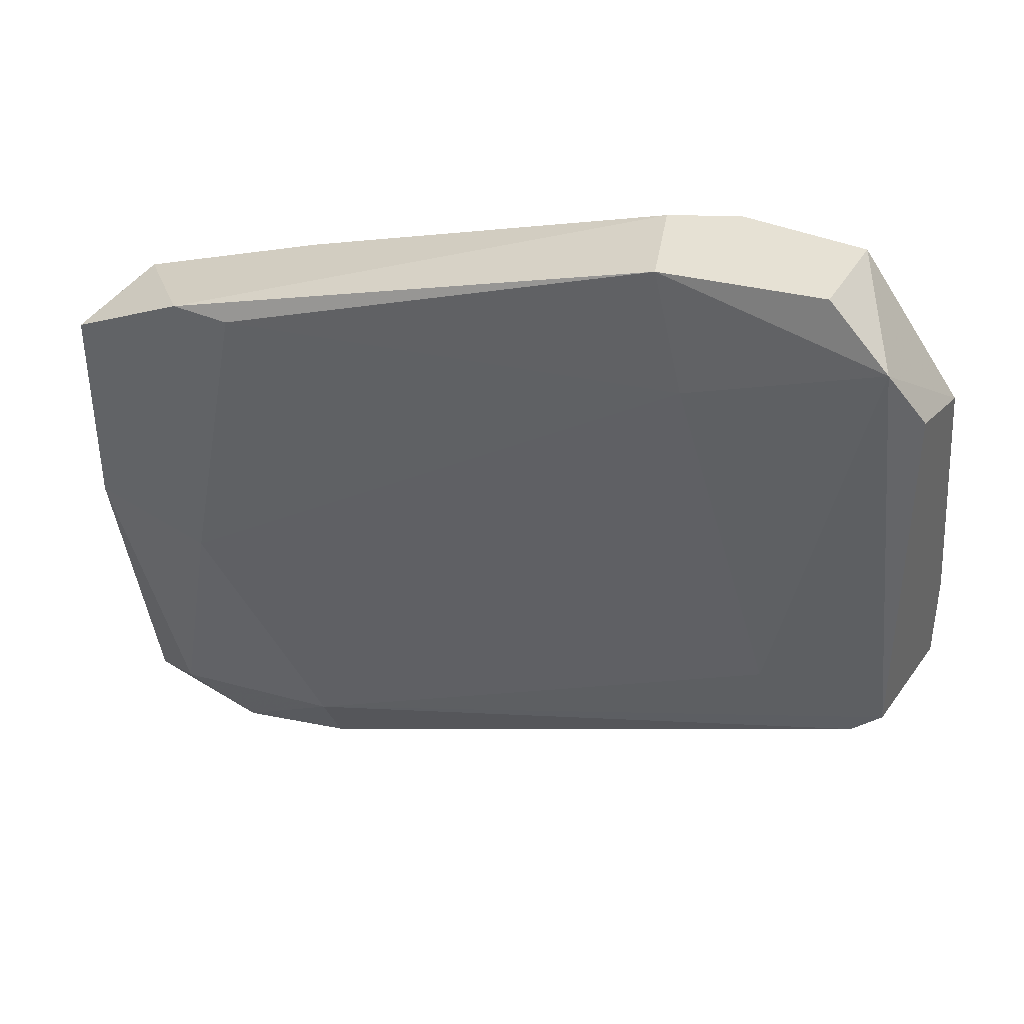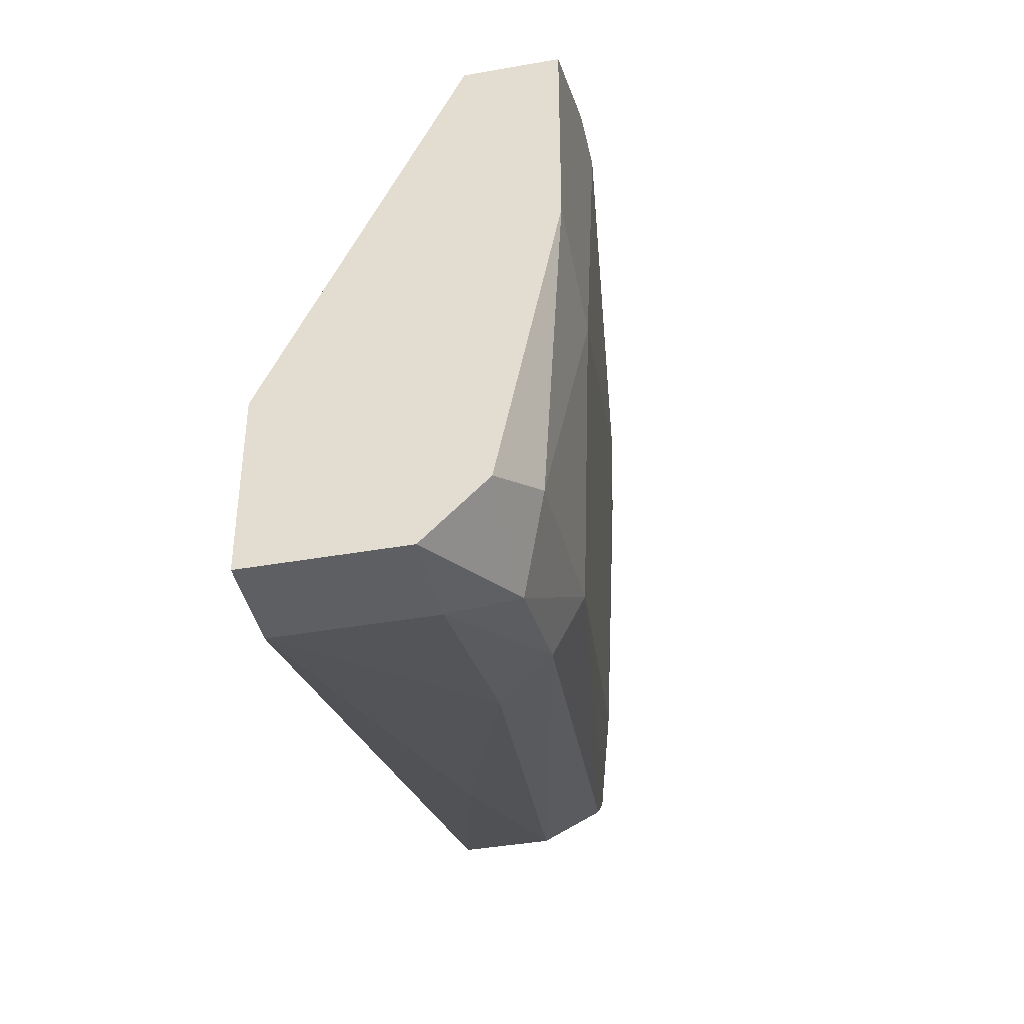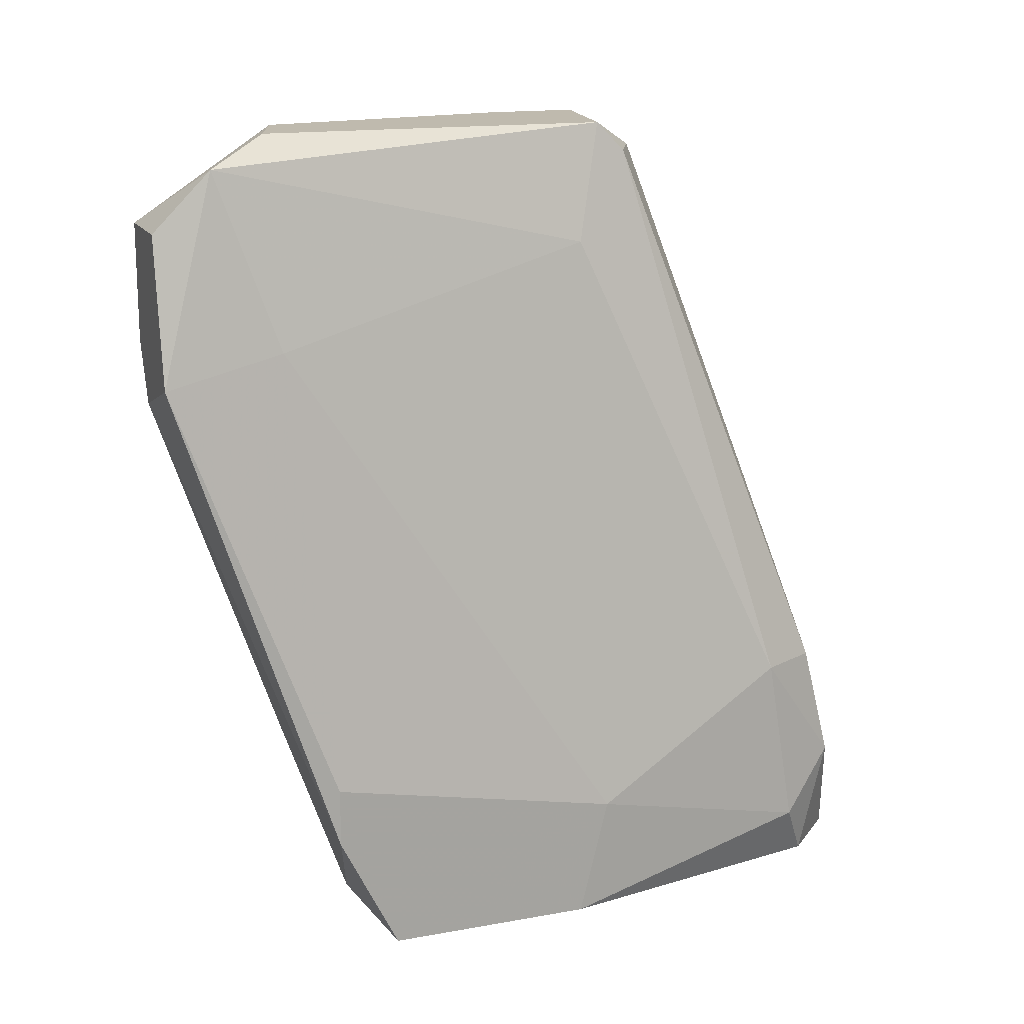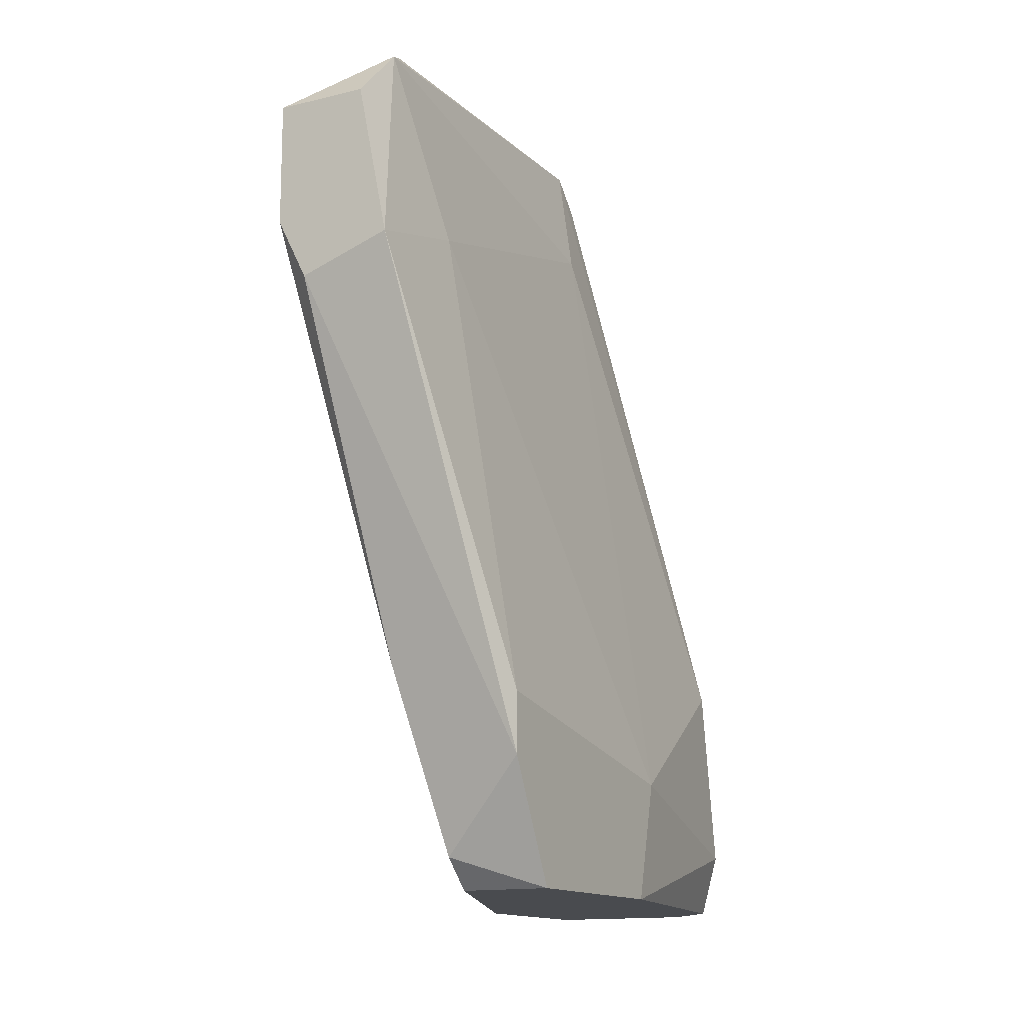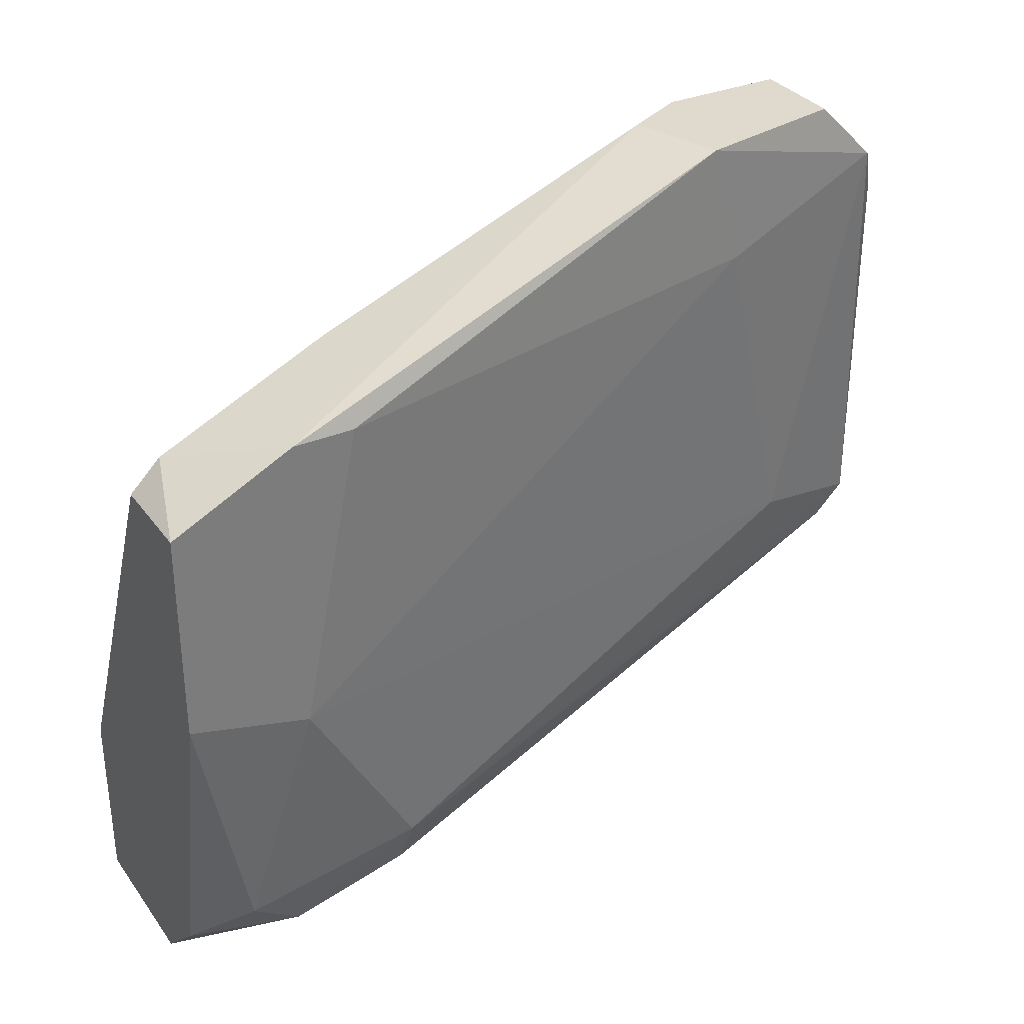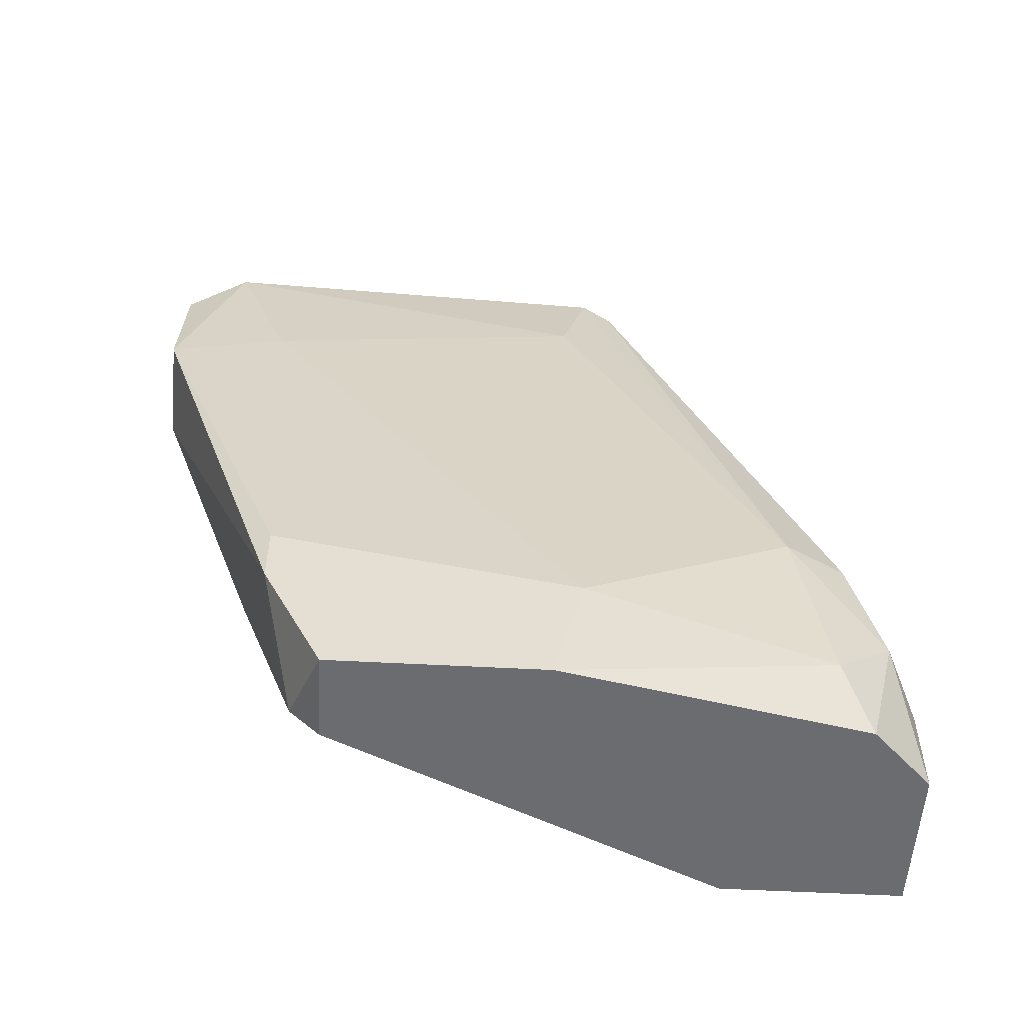
<metadata>
{"format":"obj","ext":"obj","renderer":"f3d","projection":"perspective","resolution":1024,"background":"white","views":[{"elev":39.0,"azim":-62.1,"up":"+Y"},{"elev":-40.8,"azim":-167.8,"up":"+Y"},{"elev":15.8,"azim":-110.6,"up":"+Z"},{"elev":-13.8,"azim":-151.6,"up":"+Z"},{"elev":32.8,"azim":-120.3,"up":"+Y"},{"elev":-53.7,"azim":-93.3,"up":"+Z"}]}
</metadata>
<code>
v -0.05808 0.000456 -0.00431
v -0.05808 0.000456 0.03094
v -0.05808 -0.03311 0.000727
v -0.05808 -0.01968 0.03094
v -0.05808 -0.03647 -0.01606
v -0.05808 -0.03647 -0.01102
v -0.05808 -0.02135 0.02926
v -0.06143 0.000456 0.01918
v -0.06143 -0.03311 -0.002631
v -0.06143 -0.03311 -0.01606
v -0.06143 -0.03479 -0.009342
v -0.06143 0.00717 0.01751
v -0.06479 -0.01632 -0.01606
v -0.06479 -0.001223 -0.005984
v -0.06479 -0.001223 -0.009342
v -0.06479 -0.018 -0.009342
v -0.06479 -0.00458 -0.01606
v -0.05305 -0.001223 0.03094
v -0.05305 -0.02807 0.01582
v -0.0564 0.00717 0.01582
v -0.04969 -0.02303 0.02926
v -0.04969 -0.01632 0.03094
v -0.04969 -0.03647 -0.01606
v -0.04969 -0.03647 -0.01102
v -0.04969 -0.02135 0.03094
v -0.04969 -0.007942 0.01582
v -0.04969 -0.02639 -0.01606
v -0.05975 -0.018 0.02422
v -0.05975 0.003813 0.02926
v -0.05975 0.00717 0.0259
v -0.05975 -0.002901 -0.01438
v -0.05975 -0.00458 -0.01606
v -0.06311 -0.02975 -0.002631
v -0.06311 -0.03143 -0.0127
v -0.05472 -0.02303 0.02926
v -0.05472 0.00717 0.0259
v -0.05472 0.00717 0.01918
f 33 9 7
f 5 10 27
f 27 25 24
f 25 27 26
f 27 37 26
f 27 10 17
f 4 25 18
f 14 8 12
f 8 29 12
f 8 14 16
f 14 17 16
f 25 4 35
f 3 35 9
f 26 37 36
f 29 18 36
f 18 26 36
f 37 12 36
f 33 4 28
f 4 29 28
f 29 8 28
f 8 16 28
f 16 33 28
f 5 27 23
f 24 5 23
f 27 24 23
f 33 16 34
f 24 25 21
f 25 35 21
f 27 31 1
f 37 27 1
f 17 10 13
f 16 17 13
f 10 34 13
f 34 16 13
f 25 26 22
f 18 25 22
f 26 18 22
f 31 17 15
f 17 14 15
f 14 12 15
f 12 37 20
f 1 31 20
f 37 1 20
f 31 15 20
f 15 12 20
f 5 24 6
f 24 3 6
f 3 9 6
f 31 27 32
f 27 17 32
f 17 31 32
f 29 4 2
f 4 18 2
f 18 29 2
f 3 24 19
f 35 3 19
f 24 21 19
f 21 35 19
f 10 5 11
f 9 33 11
f 34 10 11
f 33 34 11
f 5 6 11
f 6 9 11
f 12 29 30
f 29 36 30
f 36 12 30
f 4 33 7
f 35 4 7
f 9 35 7

</code>
